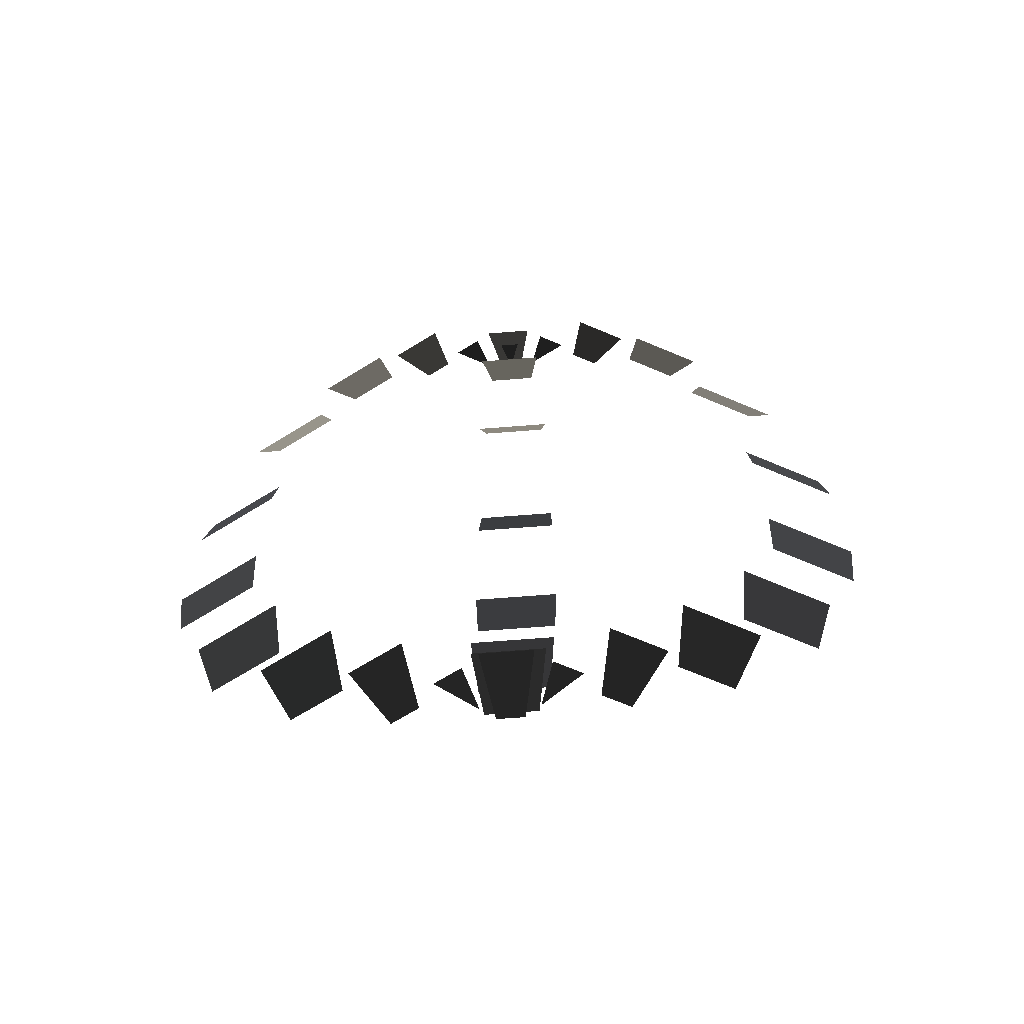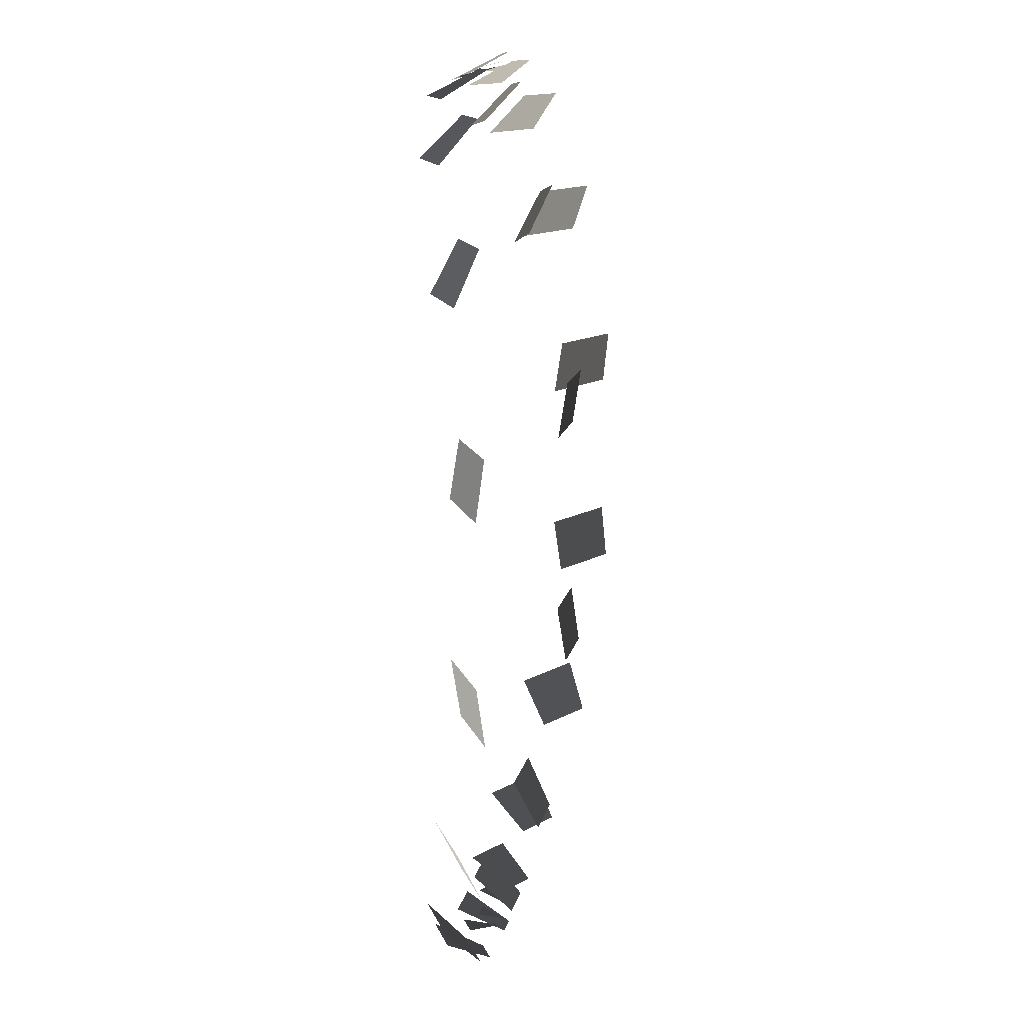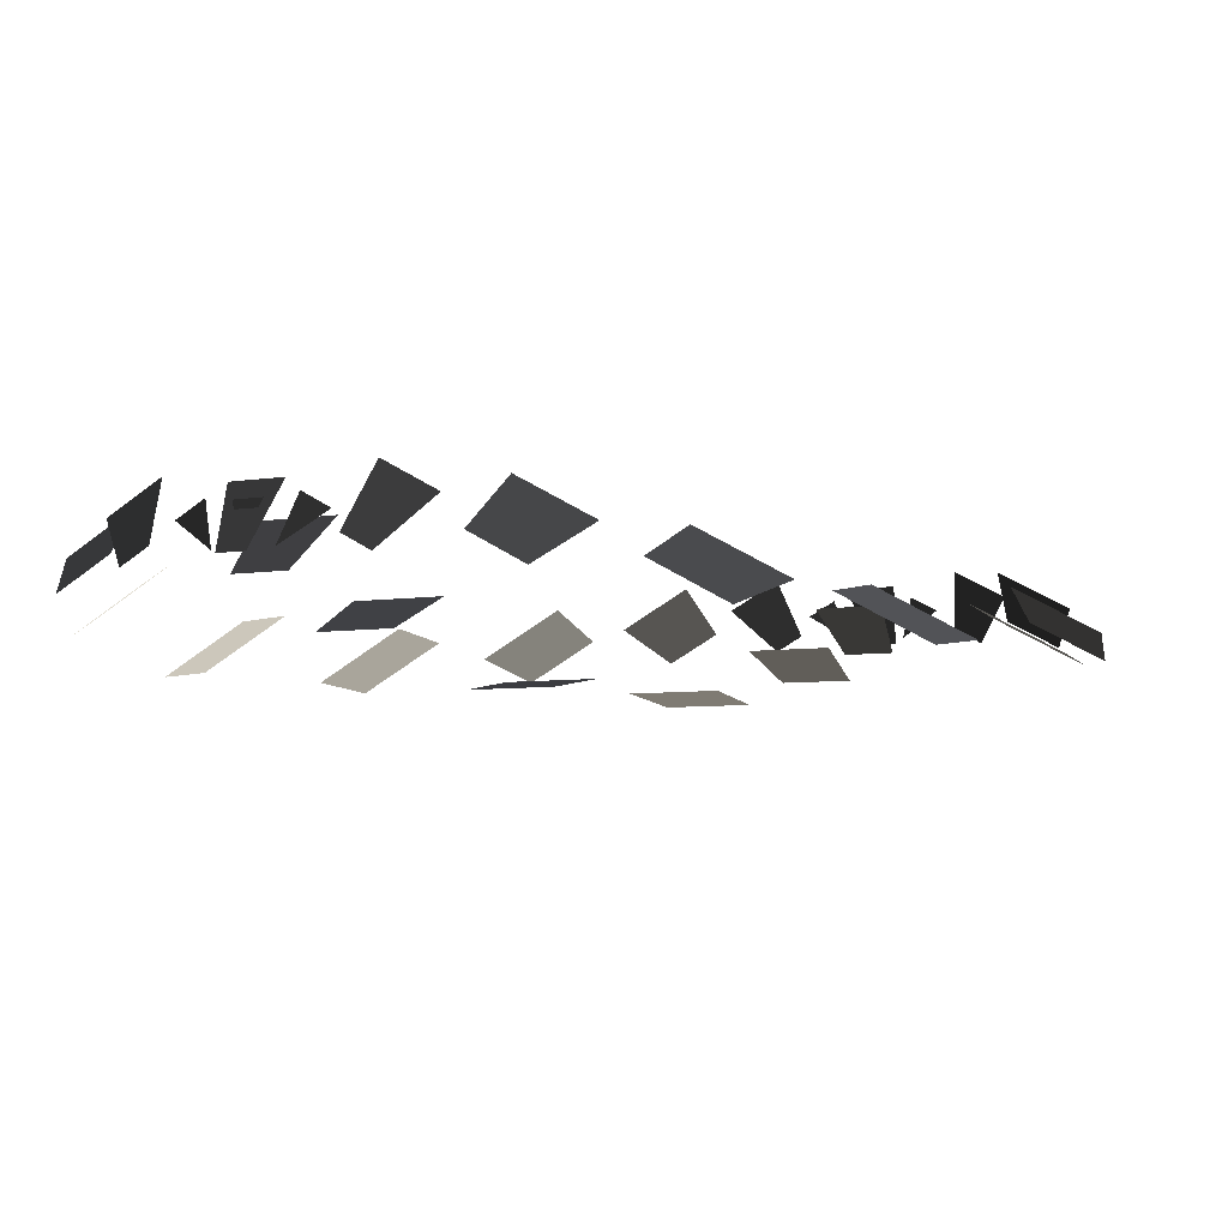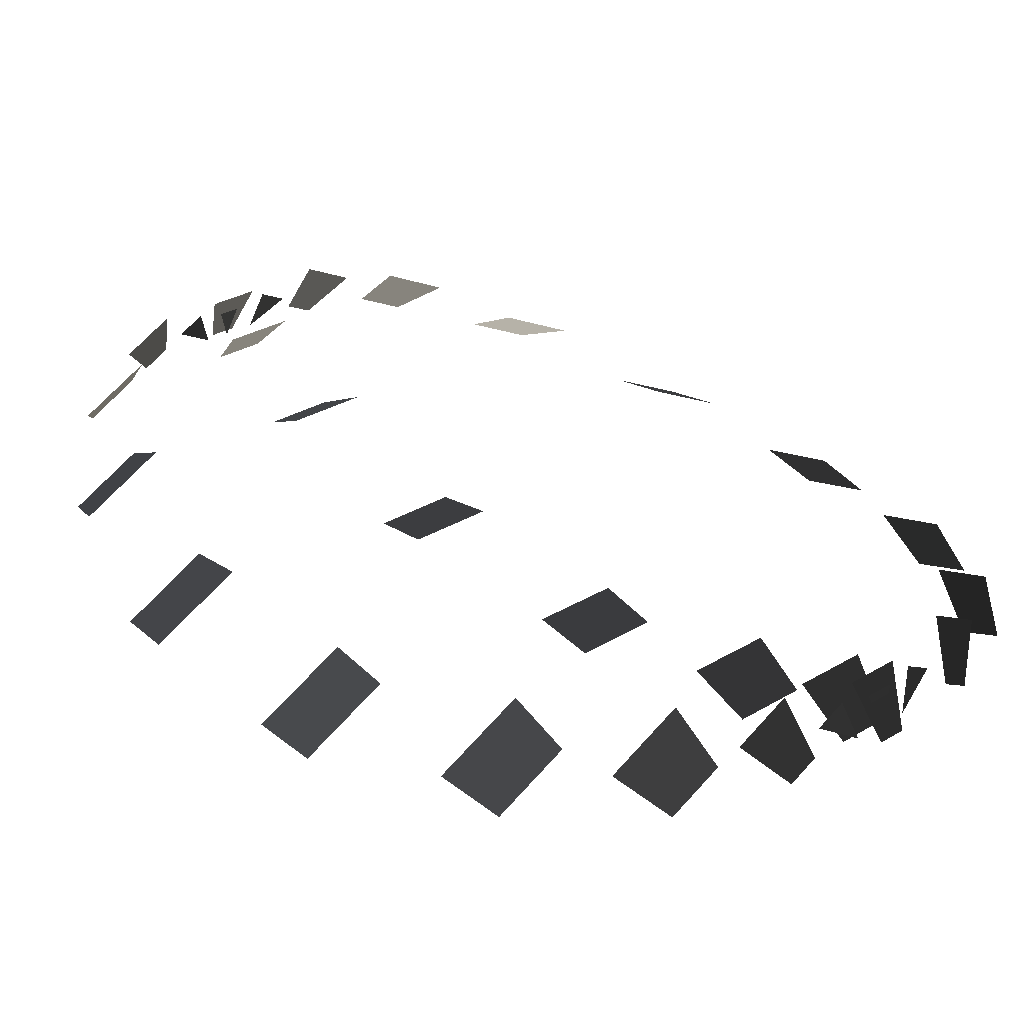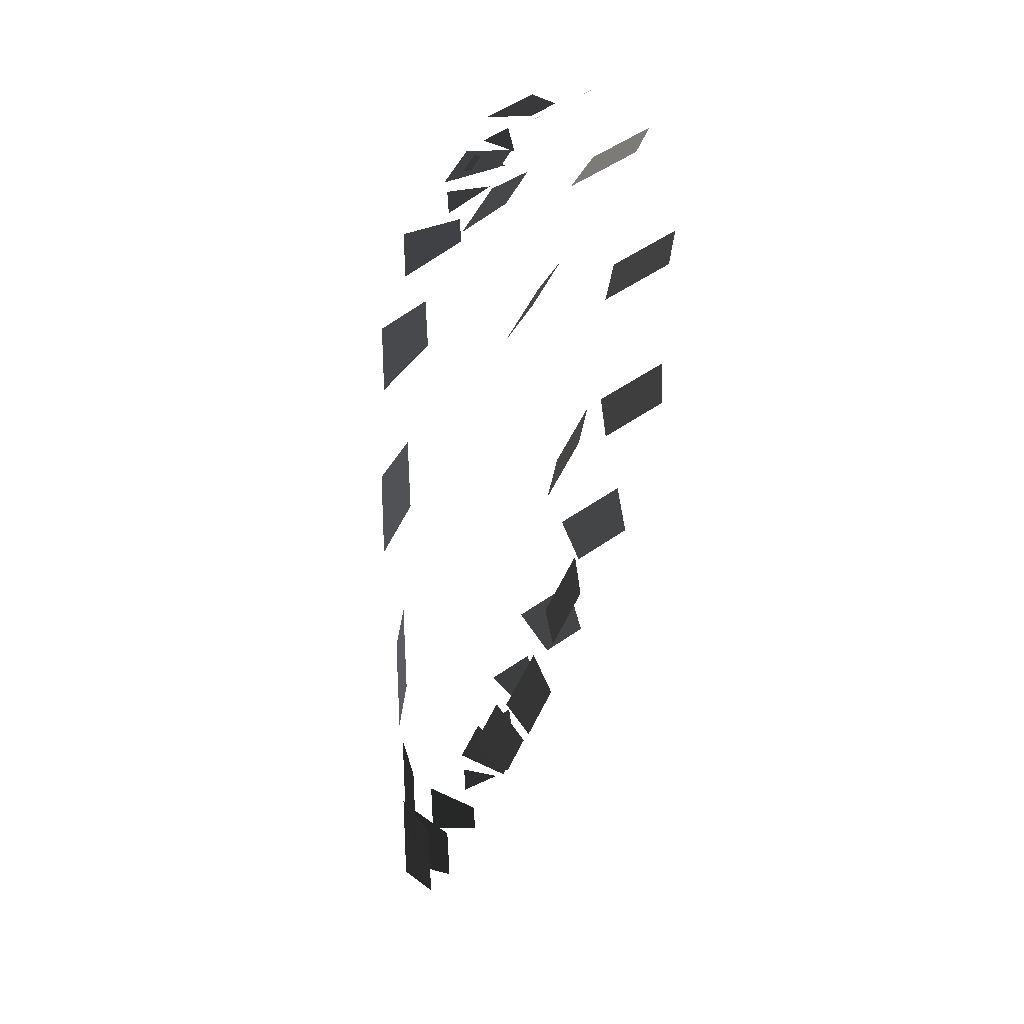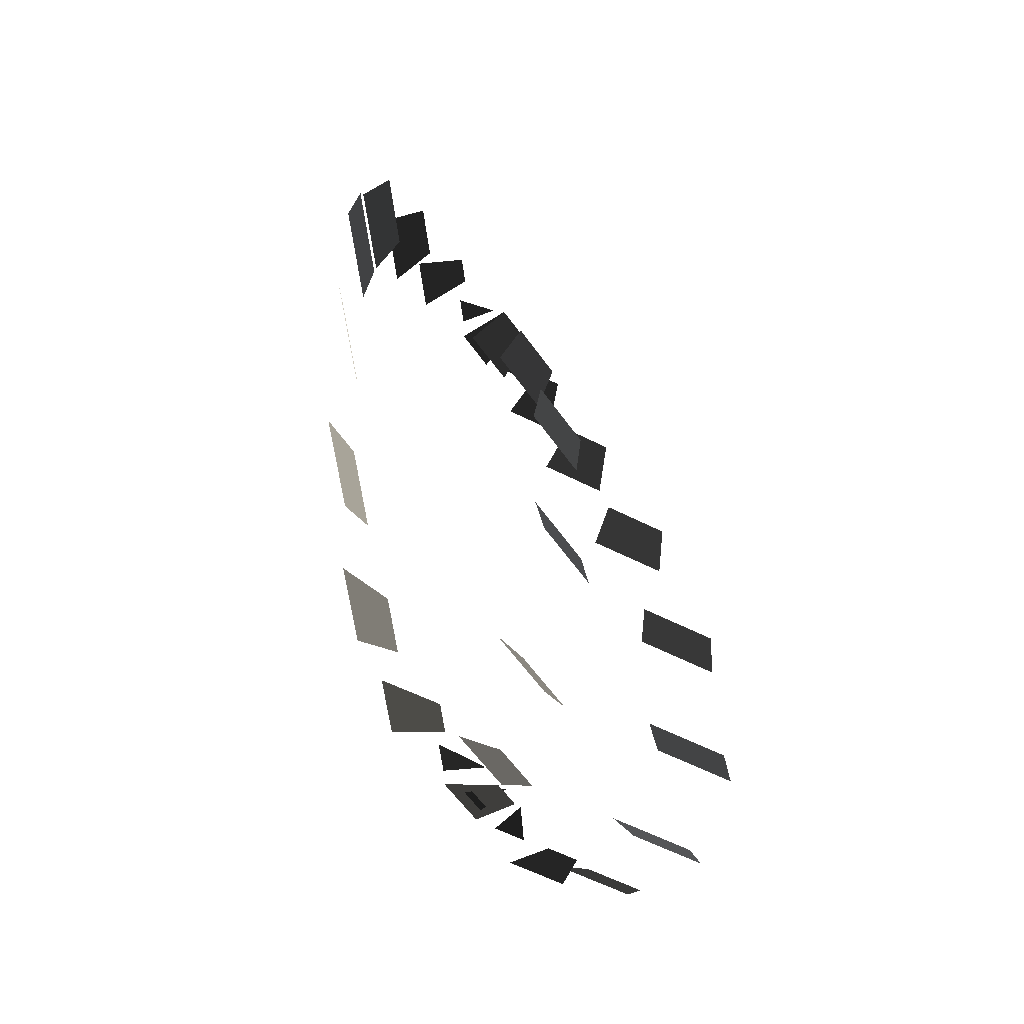
<metadata>
{"format":"obj","ext":"obj","renderer":"f3d","projection":"perspective","resolution":1024,"background":"white","views":[{"elev":-67.6,"azim":4.5,"up":"+Y"},{"elev":14.4,"azim":101.8,"up":"+Y"},{"elev":-4.8,"azim":-148.6,"up":"+Z"},{"elev":31.1,"azim":-40.4,"up":"+Z"},{"elev":48.8,"azim":113.9,"up":"+Y"},{"elev":-59.4,"azim":125.0,"up":"+Y"}]}
</metadata>
<code>
v 0.2196 2.539 -2.79
v 0.3635 2.539 -2.865
v 0.1486 2.589 -2.994
v 0.1486 2.589 -2.994
v 0.5031 2.447 -2.68
v 0.7769 2.447 -2.823
v 0.4391 2.594 -2.961
v 0.583 2.594 -3.036
v 0.8741 2.143 -2.728
v 1.251 2.143 -2.925
v 0.8233 2.371 -2.95
v 1.097 2.371 -3.094
v 1.236 1.476 -2.87
v 1.679 1.476 -3.101
v 1.203 1.764 -3.013
v 1.58 1.764 -3.21
v 1.473 0.4393 -3.023
v 1.938 0.4393 -3.267
v 1.462 0.7584 -3.072
v 1.905 0.7584 -3.304
v 1.462 -0.7584 -3.072
v 1.905 -0.7584 -3.304
v 1.473 -0.4393 -3.023
v 1.938 -0.4393 -3.267
v 1.203 -1.764 -3.013
v 1.58 -1.764 -3.21
v 1.236 -1.476 -2.87
v 1.679 -1.476 -3.101
v 0.8233 -2.371 -2.95
v 1.097 -2.371 -3.094
v 0.8741 -2.143 -2.728
v 1.251 -2.143 -2.925
v 0.4391 -2.594 -2.961
v 0.583 -2.594 -3.036
v 0.5031 -2.447 -2.68
v 0.7769 -2.447 -2.823
v 0.3635 -2.539 -2.865
v 0.2196 -2.539 -2.79
v 0.1486 -2.589 -2.994
v 0.1486 -2.589 -2.994
v -0.071 2.565 -2.809
v 0.071 2.565 -2.809
v -0 2.615 -3.013
v -0 2.615 -3.013
v -0.135 2.515 -2.734
v 0.135 2.515 -2.734
v -0.071 2.661 -3.014
v 0.071 2.661 -3.014
v -0.1859 2.266 -2.851
v 0.1859 2.266 -2.851
v -0.135 2.495 -3.074
v 0.135 2.495 -3.074
v -0.2185 1.621 -3.104
v 0.2185 1.621 -3.104
v -0.1859 1.909 -3.247
v 0.1859 1.909 -3.247
v -0.2297 0.5107 -3.367
v 0.2297 0.5107 -3.367
v -0.2185 0.8297 -3.416
v 0.2185 0.8297 -3.416
v -0.2185 -0.8297 -3.416
v 0.2185 -0.8297 -3.416
v -0.2297 -0.5107 -3.367
v 0.2297 -0.5107 -3.367
v -0.1859 -1.909 -3.247
v 0.1859 -1.909 -3.247
v -0.2185 -1.621 -3.104
v 0.2185 -1.621 -3.104
v -0.135 -2.495 -3.074
v 0.135 -2.495 -3.074
v -0.1859 -2.266 -2.851
v 0.1859 -2.266 -2.851
v -0.071 -2.661 -3.014
v 0.071 -2.661 -3.014
v -0.135 -2.515 -2.734
v 0.135 -2.515 -2.734
v 0.071 -2.565 -2.809
v -0.071 -2.565 -2.809
v -0 -2.615 -3.013
v -0 -2.615 -3.013
v -0.2191 -2.539 -2.79
v -0.3621 -2.539 -2.865
v -0.1481 -2.59 -2.994
v -0.1481 -2.59 -2.994
v -0.581 -2.595 -3.036
v -0.438 -2.595 -2.961
v -0.7741 -2.448 -2.822
v -0.5021 -2.448 -2.681
v -1.093 -2.372 -3.093
v -0.8215 -2.372 -2.951
v -1.247 -2.144 -2.924
v -0.8723 -2.144 -2.729
v -1.575 -1.765 -3.209
v -1.201 -1.765 -3.014
v -1.674 -1.477 -3.1
v -1.234 -1.477 -2.871
v -1.899 -0.759 -3.304
v -1.459 -0.759 -3.075
v -1.933 -0.44 -3.266
v -1.47 -0.44 -3.026
v -1.933 0.44 -3.266
v -1.47 0.44 -3.026
v -1.899 0.759 -3.304
v -1.459 0.759 -3.075
v -1.674 1.477 -3.1
v -1.234 1.477 -2.871
v -1.575 1.765 -3.209
v -1.201 1.765 -3.014
v -1.247 2.144 -2.924
v -0.8723 2.144 -2.729
v -1.093 2.372 -3.093
v -0.8215 2.372 -2.951
v -0.7741 2.448 -2.822
v -0.5021 2.448 -2.681
v -0.581 2.595 -3.036
v -0.438 2.595 -2.961
v -0.3621 2.539 -2.865
v -0.2191 2.539 -2.79
v -0.1481 2.59 -2.994
v -0.1481 2.59 -2.994
g Group_001
f 1 2 3
g Group_002
f 5 6 8 7
g Group_003
f 9 10 12 11
g Group_004
f 13 14 16 15
g Group_005
f 17 18 20 19
g Group_006
f 21 22 24 23
g Group_007
f 25 26 28 27
g Group_008
f 29 30 32 31
g Group_009
f 33 34 36 35
g Group_010
f 37 38 39
g Group_011
f 41 42 43
g Group_012
f 45 46 48 47
g Group_013
f 49 50 52 51
g Group_014
f 53 54 56 55
g Group_015
f 57 58 60 59
g Group_016
f 61 62 64 63
g Group_017
f 65 66 68 67
g Group_018
f 69 70 72 71
g Group_019
f 73 74 76 75
g Group_020
f 77 78 79
g Group_021
f 81 82 83
g Group_022
f 85 86 88 87
g Group_023
f 89 90 92 91
g Group_024
f 93 94 96 95
g Group_025
f 97 98 100 99
g Group_026
f 101 102 104 103
g Group_027
f 105 106 108 107
g Group_028
f 109 110 112 111
g Group_029
f 113 114 116 115
g Group_030
f 117 118 119

</code>
